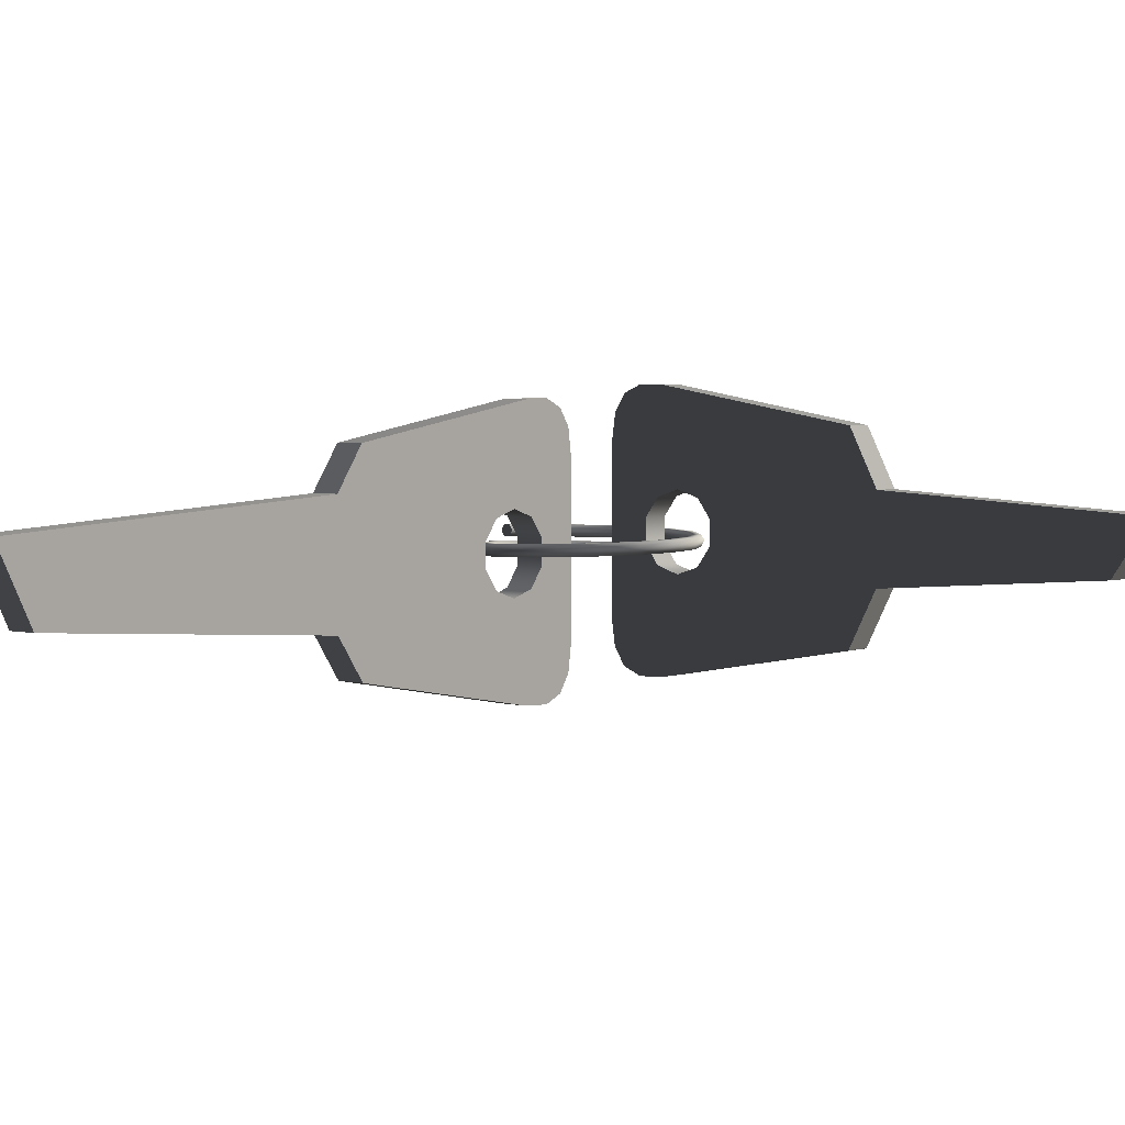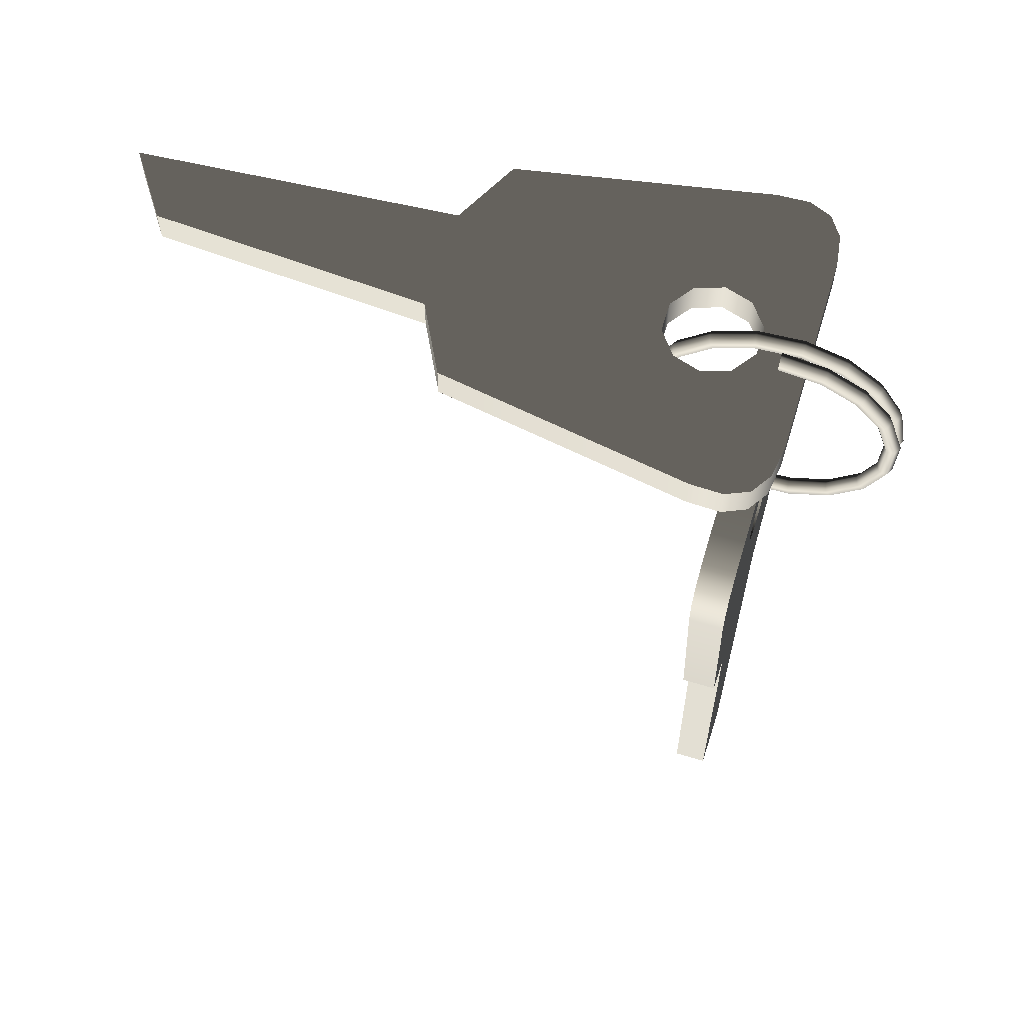
<metadata>
{"format":"obj","ext":"obj","renderer":"f3d","projection":"perspective","resolution":1024,"background":"white","views":[{"elev":3.3,"azim":-139.9,"up":"+Y"},{"elev":62.6,"azim":17.0,"up":"+Z"}]}
</metadata>
<code>
v 0.01894 -0.0009661 0.001453
v 0.01895 -0.001343 0.001235
v 0.02109 -0.001285 0.0008493
v 0.02116 -0.000908 0.001057
v 0.01894 -0.0009661 0.001888
v 0.02296 -0.001226 -0.0002582
v 0.02131 -0.000908 0.001465
v 0.01895 -0.001343 0.002106
v 0.02309 -0.0008493 -8.748e-05
v 0.02432 -0.001168 -0.001948
v 0.02139 -0.001285 0.001666
v 0.01896 -0.00172 0.001888
v 0.02338 -0.0008493 0.0002417
v 0.02451 -0.0007911 -0.001836
v 0.025 -0.00111 -0.004008
v 0.02133 -0.001662 0.001458
v 0.01896 -0.00172 0.001453
v 0.02353 -0.001226 0.0004002
v 0.02489 -0.0007911 -0.001627
v 0.02522 -0.0007325 -0.003968
v 0.02493 -0.001051 -0.006177
v 0.02118 -0.001662 0.00105
v 0.01895 -0.001343 0.001235
v 0.02109 -0.001285 0.0008493
v 0.02339 -0.001604 0.0002294
v 0.02311 -0.001604 -9.982e-05
v 0.02296 -0.001226 -0.0002582
v 0.02508 -0.001168 -0.001531
v 0.02565 -0.0007325 -0.003906
v 0.02514 -0.0006743 -0.006214
v 0.0241 -0.0009933 -0.008183
v 0.02451 -0.001545 -0.001852
v 0.02432 -0.001168 -0.001948
v 0.0249 -0.001545 -0.001643
v 0.02587 -0.00111 -0.003884
v 0.02557 -0.0006743 -0.006307
v 0.02428 -0.0006161 -0.008292
v 0.02262 -0.0009347 -0.009771
v 0.02522 -0.001487 -0.003986
v 0.025 -0.00111 -0.004008
v 0.02565 -0.001487 -0.003924
v 0.02578 -0.001051 -0.006362
v 0.02465 -0.0006161 -0.008528
v 0.02276 -0.0005575 -0.00994
v 0.02068 -0.0008765 -0.01074
v 0.02514 -0.001429 -0.006233
v 0.02493 -0.001051 -0.006177
v 0.02556 -0.001429 -0.006325
v 0.02483 -0.0009933 -0.008654
v 0.02302 -0.0005575 -0.01029
v 0.02075 -0.0004993 -0.01095
v 0.01852 -0.0008183 -0.01097
v 0.02427 -0.00137 -0.008308
v 0.0241 -0.0009933 -0.008183
v 0.02464 -0.00137 -0.008544
v 0.02314 -0.0009347 -0.01047
v 0.02087 -0.0004993 -0.01137
v 0.01851 -0.0004411 -0.01119
v 0.01641 -0.0007597 -0.01044
v 0.02274 -0.001312 -0.009951
v 0.02262 -0.0009347 -0.009771
v 0.023 -0.001312 -0.0103
v 0.02092 -0.0008765 -0.01158
v 0.01848 -0.0004411 -0.01163
v 0.01633 -0.0003825 -0.01064
v 0.01463 -0.0007015 -0.0092
v 0.01448 -0.0003243 -0.009361
v 0.01615 -0.0003825 -0.01104
v 0.01418 -0.0003243 -0.009669
v 0.02073 -0.001254 -0.01095
v 0.02068 -0.0008765 -0.01074
v 0.02085 -0.001254 -0.01137
v 0.01846 -0.0008183 -0.01184
v 0.01605 -0.0007597 -0.01123
v 0.01402 -0.0007015 -0.009816
v 0.01846 -0.001195 -0.01163
v 0.01849 -0.001195 -0.01119
v 0.01852 -0.0008183 -0.01097
v 0.01613 -0.001137 -0.01103
v 0.01416 -0.001079 -0.009655
v 0.01632 -0.001137 -0.01063
v 0.01641 -0.0007597 -0.01044
v 0.01447 -0.001079 -0.009347
v 0.01463 -0.0007015 -0.0092
v 0.01448 -0.0003243 -0.009361
v 0.01463 -0.0007015 -0.0092
v 0.01339 -0.0006433 -0.007417
v 0.0132 -0.0002661 -0.007516
v 0.01418 -0.0003243 -0.009669
v 0.01286 -0.0005847 -0.005314
v 0.0128 -0.0002661 -0.007697
v 0.01402 -0.0007015 -0.009816
v 0.01264 -0.0002075 -0.005339
v 0.01309 -0.0005265 -0.003156
v 0.0126 -0.0006433 -0.007779
v 0.01416 -0.001079 -0.009655
v 0.01221 -0.0002075 -0.00537
v 0.01288 -0.0001493 -0.003103
v 0.01406 -0.0004678 -0.001215
v 0.0128 -0.00102 -0.00768
v 0.01447 -0.001079 -0.009347
v 0.01199 -0.0005847 -0.005376
v 0.01246 -0.0001493 -0.002981
v 0.01388 -9.113e-05 -0.001092
v 0.01565 -0.0004097 0.0002644
v 0.01319 -0.00102 -0.007499
v 0.01463 -0.0007015 -0.0092
v 0.01339 -0.0006433 -0.007417
v 0.0122 -0.0009618 -0.005351
v 0.01264 -0.0009618 -0.00532
v 0.01286 -0.0005847 -0.005314
v 0.01225 -0.0005265 -0.00291
v 0.01353 -9.113e-05 -0.0008306
v 0.01552 -3.248e-05 0.0004426
v 0.01765 -0.0003515 0.001095
v 0.01288 -0.0009037 -0.003085
v 0.01309 -0.0005265 -0.003156
v 0.01246 -0.0009037 -0.002963
v 0.01336 -0.0004678 -0.0006926
v 0.01529 -3.248e-05 0.000809
v 0.0176 2.57e-05 0.001306
v 0.01982 -0.0002928 0.001173
v 0.01389 -0.000845 -0.001077
v 0.01406 -0.0004678 -0.001215
v 0.01354 -0.000845 -0.0008156
v 0.01518 -0.0004097 0.0009974
v 0.01751 2.57e-05 0.001732
v 0.01985 8.435e-05 0.001389
v 0.02188 -0.0002347 0.000487
v 0.01554 -0.0007868 0.0004527
v 0.01565 -0.0004097 0.0002644
v 0.0153 -0.0007868 0.0008192
v 0.01747 -0.0003515 0.001946
v 0.01991 8.435e-05 0.001821
v 0.02198 0.0001425 0.0006827
v 0.02357 -0.0001765 -0.0008749
v 0.01762 -0.0007287 0.00131
v 0.01765 -0.0003515 0.001095
v 0.01753 -0.0007287 0.001736
v 0.01995 -0.0002928 0.002035
v 0.02219 0.0001425 0.001065
v 0.02373 0.0002007 -0.0007252
v 0.02468 -0.0001178 -0.002742
v 0.01986 -0.00067 0.001387
v 0.01982 -0.0002928 0.001173
v 0.01993 -0.00067 0.001818
v 0.0223 -0.0002347 0.001252
v 0.02406 0.0002007 -0.0004399
v 0.02488 0.0002593 -0.002657
v 0.02507 -5.966e-05 -0.004878
v 0.02528 0.0003175 -0.004868
v 0.02529 0.0002593 -0.002505
v 0.02572 0.0003175 -0.004868
v 0.022 -0.0006118 0.0006737
v 0.02188 -0.0002347 0.000487
v 0.0222 -0.0006118 0.001056
v 0.02423 -0.0001765 -0.0003044
v 0.0255 -0.0001178 -0.002437
v 0.02594 -5.966e-05 -0.004878
v 0.02407 -0.0005537 -0.0004541
v 0.02374 -0.0005537 -0.0007394
v 0.02357 -0.0001765 -0.0008749
v 0.0253 -0.000495 -0.002522
v 0.02572 -0.0004368 -0.004887
v 0.02489 -0.000495 -0.002674
v 0.02468 -0.0001178 -0.002742
v 0.02528 -0.0004368 -0.004887
v 0.02507 -5.966e-05 -0.004878
v 0.01757 -0.004683 -0.02756
v 0.01757 -0.007373 -0.0257
v 0.01943 -0.007373 -0.0257
v 0.01943 -0.004683 -0.02756
v 0.01757 0.002892 -0.02756
v 0.01757 -0.003225 -0.0479
v 0.01757 0.001434 -0.05025
v 0.01757 -0.004683 -0.02756
v 0.01757 0.005582 -0.0257
v 0.01757 -0.007373 -0.0257
v 0.01757 -0.001692 -0.01572
v 0.01757 -9.876e-05 -0.01572
v 0.01757 -0.002981 -0.01479
v 0.01757 0.001191 -0.01479
v 0.01757 -0.003474 -0.01327
v 0.01757 0.007987 -0.01214
v 0.01757 -0.009778 -0.01214
v 0.01757 0.001683 -0.01327
v 0.01757 -0.006464 -0.008183
v 0.01757 -0.002981 -0.01176
v 0.01757 -0.001692 -0.01082
v 0.01757 -0.009834 -0.01041
v 0.01757 -9.876e-05 -0.01082
v 0.01757 -0.008177 -0.00843
v 0.01757 -0.0093 -0.009172
v 0.01757 0.004673 -0.008183
v 0.01757 0.001191 -0.01176
v 0.01757 0.006386 -0.00843
v 0.01757 0.008043 -0.01041
v 0.01757 0.00751 -0.009172
v 0.01757 -0.003225 -0.0479
v 0.01757 -0.004683 -0.02756
v 0.01943 -0.004683 -0.02756
v 0.01943 -0.003225 -0.0479
v 0.01757 -9.876e-05 -0.01572
v 0.01943 -9.876e-05 -0.01572
v 0.01943 -0.001692 -0.01572
v 0.01757 -0.001692 -0.01572
v 0.01757 -0.002981 -0.01479
v 0.01943 -0.002981 -0.01479
v 0.01943 -0.003474 -0.01327
v 0.01757 -0.003474 -0.01327
v 0.01943 -0.002981 -0.01176
v 0.01757 -0.002981 -0.01176
v 0.01943 -0.001692 -0.01082
v 0.01757 -0.001692 -0.01082
v 0.01943 -9.876e-05 -0.01082
v 0.01757 -9.876e-05 -0.01082
v 0.01943 0.001191 -0.01176
v 0.01757 0.001191 -0.01176
v 0.01757 0.001683 -0.01327
v 0.01943 0.001683 -0.01327
v 0.01757 0.001191 -0.01479
v 0.01943 0.001191 -0.01479
v 0.01757 -9.876e-05 -0.01572
v 0.01943 -9.876e-05 -0.01572
v 0.01757 0.005582 -0.0257
v 0.01943 0.005582 -0.0257
v 0.01943 0.007987 -0.01214
v 0.01757 0.007987 -0.01214
v 0.01757 0.008043 -0.01041
v 0.01943 0.008043 -0.01041
v 0.01943 0.00751 -0.009172
v 0.01757 0.00751 -0.009172
v 0.01757 0.006386 -0.00843
v 0.01943 0.006386 -0.00843
v 0.01943 0.004673 -0.008183
v 0.01757 0.004673 -0.008183
v 0.01757 -0.006464 -0.008183
v 0.01943 -0.006464 -0.008183
v 0.01943 -0.008177 -0.00843
v 0.01757 -0.008177 -0.00843
v 0.01757 -0.0093 -0.009172
v 0.01943 -0.0093 -0.009172
v 0.01757 -0.009834 -0.01041
v 0.01943 -0.009834 -0.01041
v 0.01757 -0.009778 -0.01214
v 0.01943 -0.009778 -0.01214
v 0.01943 -0.007373 -0.0257
v 0.01757 -0.007373 -0.0257
v 0.01757 0.002892 -0.02756
v 0.01757 0.001434 -0.05025
v 0.01943 0.001434 -0.05025
v 0.01943 0.002892 -0.02756
v 0.01943 -0.004683 -0.02756
v 0.01943 0.001434 -0.05025
v 0.01943 -0.003225 -0.0479
v 0.01943 0.002892 -0.02756
v 0.01943 0.005582 -0.0257
v 0.01943 -0.007373 -0.0257
v 0.01943 -0.001692 -0.01572
v 0.01943 -9.876e-05 -0.01572
v 0.01943 -0.002981 -0.01479
v 0.01943 0.001191 -0.01479
v 0.01943 -0.003474 -0.01327
v 0.01943 0.007987 -0.01214
v 0.01943 -0.009778 -0.01214
v 0.01943 0.001683 -0.01327
v 0.01943 -0.006464 -0.008183
v 0.01943 -0.002981 -0.01176
v 0.01943 -0.001692 -0.01082
v 0.01943 -0.009834 -0.01041
v 0.01943 -9.876e-05 -0.01082
v 0.01943 -0.008177 -0.00843
v 0.01943 -0.0093 -0.009172
v 0.01943 0.004673 -0.008183
v 0.01943 0.001191 -0.01176
v 0.01943 0.006386 -0.00843
v 0.01943 0.008043 -0.01041
v 0.01943 0.00751 -0.009172
v 0.01943 0.005582 -0.0257
v 0.01757 0.005582 -0.0257
v 0.01757 0.002892 -0.02756
v 0.01943 0.002892 -0.02756
v 0.01943 0.001434 -0.05025
v 0.01757 0.001434 -0.05025
v 0.01757 -0.003225 -0.0479
v 0.01943 -0.003225 -0.0479
v 0.0009514 -0.002822 0.0009288
v 0.002818 -0.006477 0.0009288
v 0.002818 -0.006477 -0.0009289
v 0.0009514 -0.002822 -0.0009289
v 0.0009514 0.002822 0.0009288
v -0.0139 -0.001736 0.0009288
v -0.01625 0.001736 0.0009288
v 0.0009514 -0.002822 0.0009288
v 0.002818 0.006478 0.0009288
v 0.002818 -0.006477 0.0009288
v 0.01279 -0.0007968 0.0009288
v 0.01279 0.0007967 0.0009288
v 0.01373 -0.002086 0.0009288
v 0.01373 0.002086 0.0009288
v 0.01524 -0.002578 0.0009288
v 0.01638 0.008883 0.0009288
v 0.01638 -0.008883 0.0009288
v 0.01524 0.002578 0.0009288
v 0.02033 -0.005569 0.0009288
v 0.01676 -0.002086 0.0009288
v 0.01769 -0.0007968 0.0009288
v 0.01811 -0.008938 0.0009288
v 0.01769 0.0007967 0.0009288
v 0.02008 -0.007281 0.0009288
v 0.01934 -0.008405 0.0009288
v 0.02033 0.005569 0.0009288
v 0.01676 0.002086 0.0009288
v 0.02008 0.007282 0.0009288
v 0.01811 0.008939 0.0009288
v 0.01934 0.008405 0.0009288
v -0.0139 -0.001736 0.0009288
v 0.0009514 -0.002822 0.0009288
v 0.0009514 -0.002822 -0.0009289
v -0.0139 -0.001736 -0.0009289
v 0.01279 0.0007967 0.0009288
v 0.01279 0.0007967 -0.0009289
v 0.01279 -0.0007968 -0.0009289
v 0.01279 -0.0007968 0.0009288
v 0.01373 -0.002086 0.0009288
v 0.01373 -0.002086 -0.0009289
v 0.01524 -0.002578 -0.0009289
v 0.01524 -0.002578 0.0009288
v 0.01676 -0.002086 -0.0009289
v 0.01676 -0.002086 0.0009288
v 0.01769 -0.0007968 -0.0009289
v 0.01769 -0.0007968 0.0009288
v 0.01769 0.0007967 -0.0009289
v 0.01769 0.0007967 0.0009288
v 0.01676 0.002086 -0.0009289
v 0.01676 0.002086 0.0009288
v 0.01524 0.002578 0.0009288
v 0.01524 0.002578 -0.0009289
v 0.01373 0.002086 0.0009288
v 0.01373 0.002086 -0.0009289
v 0.01279 0.0007967 0.0009288
v 0.01279 0.0007967 -0.0009289
v 0.002818 0.006478 0.0009288
v 0.002818 0.006478 -0.0009289
v 0.01638 0.008883 -0.0009289
v 0.01638 0.008883 0.0009288
v 0.01811 0.008939 0.0009288
v 0.01811 0.008939 -0.0009289
v 0.01934 0.008405 -0.0009289
v 0.01934 0.008405 0.0009288
v 0.02008 0.007282 0.0009288
v 0.02008 0.007282 -0.0009289
v 0.02033 0.005569 -0.0009289
v 0.02033 0.005569 0.0009288
v 0.02033 -0.005569 0.0009288
v 0.02033 -0.005569 -0.0009289
v 0.02008 -0.007281 -0.0009289
v 0.02008 -0.007281 0.0009288
v 0.01934 -0.008405 0.0009288
v 0.01934 -0.008405 -0.0009289
v 0.01811 -0.008938 0.0009288
v 0.01811 -0.008938 -0.0009289
v 0.01638 -0.008883 0.0009288
v 0.01638 -0.008883 -0.0009289
v 0.002818 -0.006477 -0.0009289
v 0.002818 -0.006477 0.0009288
v 0.0009514 0.002822 0.0009288
v -0.01625 0.001736 0.0009288
v -0.01625 0.001736 -0.0009289
v 0.0009514 0.002822 -0.0009289
v 0.0009514 -0.002822 -0.0009289
v -0.01625 0.001736 -0.0009289
v -0.0139 -0.001736 -0.0009289
v 0.0009514 0.002822 -0.0009289
v 0.002818 0.006478 -0.0009289
v 0.002818 -0.006477 -0.0009289
v 0.01279 -0.0007968 -0.0009289
v 0.01279 0.0007967 -0.0009289
v 0.01373 -0.002086 -0.0009289
v 0.01373 0.002086 -0.0009289
v 0.01524 -0.002578 -0.0009289
v 0.01638 0.008883 -0.0009289
v 0.01638 -0.008883 -0.0009289
v 0.01524 0.002578 -0.0009289
v 0.02033 -0.005569 -0.0009289
v 0.01676 -0.002086 -0.0009289
v 0.01769 -0.0007968 -0.0009289
v 0.01811 -0.008938 -0.0009289
v 0.01769 0.0007967 -0.0009289
v 0.02008 -0.007281 -0.0009289
v 0.01934 -0.008405 -0.0009289
v 0.02033 0.005569 -0.0009289
v 0.01676 0.002086 -0.0009289
v 0.02008 0.007282 -0.0009289
v 0.01811 0.008939 -0.0009289
v 0.01934 0.008405 -0.0009289
v 0.002818 0.006478 -0.0009289
v 0.002818 0.006478 0.0009288
v 0.0009514 0.002822 0.0009288
v 0.0009514 0.002822 -0.0009289
v -0.01625 0.001736 -0.0009289
v -0.01625 0.001736 0.0009288
v -0.0139 -0.001736 0.0009288
v -0.0139 -0.001736 -0.0009289
v 0.01894 -0.0009661 0.001888
v 0.01895 -0.001343 0.00167
v 0.01894 -0.0009661 0.001453
v 0.01895 -0.001343 0.002106
v 0.01895 -0.001343 0.001235
v 0.01896 -0.00172 0.001888
v 0.01896 -0.00172 0.001453
v 0.02528 0.0003175 -0.004868
v 0.0255 -5.966e-05 -0.004878
v 0.02572 0.0003175 -0.004868
v 0.02507 -5.966e-05 -0.004878
v 0.02594 -5.966e-05 -0.004878
v 0.02528 -0.0004368 -0.004887
v 0.02572 -0.0004368 -0.004887
g SIZ_ROOM_stands_key_006_1433_92
f 1 3 2
f 1 4 3
f 5 4 1
f 4 6 3
f 5 7 4
f 8 7 5
f 4 9 6
f 7 9 4
f 9 10 6
f 8 11 7
f 12 11 8
f 7 13 9
f 11 13 7
f 9 14 10
f 13 14 9
f 14 15 10
f 12 16 11
f 17 16 12
f 11 18 13
f 16 18 11
f 13 19 14
f 18 19 13
f 14 20 15
f 19 20 14
f 20 21 15
f 17 22 16
f 23 22 17
f 23 24 22
f 16 25 18
f 22 25 16
f 24 26 22
f 22 26 25
f 24 27 26
f 18 28 19
f 25 28 18
f 19 29 20
f 28 29 19
f 20 30 21
f 29 30 20
f 30 31 21
f 27 32 26
f 27 33 32
f 26 34 25
f 25 34 28
f 26 32 34
f 28 35 29
f 34 35 28
f 29 36 30
f 35 36 29
f 30 37 31
f 36 37 30
f 37 38 31
f 33 39 32
f 33 40 39
f 32 41 34
f 34 41 35
f 32 39 41
f 35 42 36
f 41 42 35
f 36 43 37
f 42 43 36
f 37 44 38
f 43 44 37
f 44 45 38
f 40 46 39
f 40 47 46
f 39 48 41
f 41 48 42
f 39 46 48
f 42 49 43
f 48 49 42
f 43 50 44
f 49 50 43
f 44 51 45
f 50 51 44
f 51 52 45
f 47 53 46
f 47 54 53
f 46 55 48
f 48 55 49
f 46 53 55
f 49 56 50
f 55 56 49
f 50 57 51
f 56 57 50
f 51 58 52
f 57 58 51
f 58 59 52
f 54 60 53
f 54 61 60
f 53 62 55
f 55 62 56
f 53 60 62
f 56 63 57
f 62 63 56
f 57 64 58
f 63 64 57
f 58 65 59
f 64 65 58
f 65 66 59
f 65 67 66
f 68 67 65
f 64 68 65
f 68 69 67
f 61 70 60
f 61 71 70
f 60 72 62
f 62 72 63
f 60 70 72
f 63 73 64
f 73 68 64
f 72 73 63
f 74 69 68
f 73 74 68
f 74 75 69
f 72 76 73
f 70 76 72
f 76 74 73
f 71 77 70
f 70 77 76
f 71 78 77
f 79 75 74
f 76 79 74
f 77 79 76
f 79 80 75
f 78 81 77
f 77 81 79
f 81 80 79
f 78 82 81
f 81 83 80
f 82 83 81
f 82 84 83
f 85 87 86
f 85 88 87
f 89 88 85
f 88 90 87
f 89 91 88
f 92 91 89
f 88 93 90
f 91 93 88
f 93 94 90
f 92 95 91
f 96 95 92
f 91 97 93
f 95 97 91
f 93 98 94
f 97 98 93
f 98 99 94
f 96 100 95
f 101 100 96
f 95 102 97
f 100 102 95
f 97 103 98
f 102 103 97
f 98 104 99
f 103 104 98
f 104 105 99
f 101 106 100
f 107 106 101
f 107 108 106
f 100 109 102
f 106 109 100
f 108 110 106
f 106 110 109
f 108 111 110
f 102 112 103
f 109 112 102
f 103 113 104
f 112 113 103
f 104 114 105
f 113 114 104
f 114 115 105
f 111 116 110
f 111 117 116
f 110 118 109
f 109 118 112
f 110 116 118
f 112 119 113
f 118 119 112
f 113 120 114
f 119 120 113
f 114 121 115
f 120 121 114
f 121 122 115
f 117 123 116
f 117 124 123
f 116 125 118
f 118 125 119
f 116 123 125
f 119 126 120
f 125 126 119
f 120 127 121
f 126 127 120
f 121 128 122
f 127 128 121
f 128 129 122
f 124 130 123
f 124 131 130
f 123 132 125
f 125 132 126
f 123 130 132
f 126 133 127
f 132 133 126
f 127 134 128
f 133 134 127
f 128 135 129
f 134 135 128
f 135 136 129
f 131 137 130
f 131 138 137
f 130 139 132
f 132 139 133
f 130 137 139
f 133 140 134
f 139 140 133
f 134 141 135
f 140 141 134
f 135 142 136
f 141 142 135
f 142 143 136
f 138 144 137
f 138 145 144
f 137 146 139
f 139 146 140
f 137 144 146
f 140 147 141
f 146 147 140
f 141 148 142
f 147 148 141
f 142 149 143
f 148 149 142
f 149 150 143
f 149 151 150
f 152 151 149
f 148 152 149
f 152 153 151
f 145 154 144
f 145 155 154
f 144 156 146
f 146 156 147
f 144 154 156
f 147 157 148
f 157 152 148
f 156 157 147
f 158 153 152
f 157 158 152
f 158 159 153
f 156 160 157
f 154 160 156
f 160 158 157
f 155 161 154
f 154 161 160
f 155 162 161
f 163 159 158
f 160 163 158
f 161 163 160
f 163 164 159
f 162 165 161
f 161 165 163
f 165 164 163
f 162 166 165
f 165 167 164
f 166 167 165
f 166 168 167
f 169 171 170
f 169 172 171
f 173 175 174
f 173 174 176
f 177 173 176
f 177 176 178
f 179 177 178
f 179 180 177
f 178 181 179
f 180 182 177
f 178 183 181
f 182 184 177
f 178 185 183
f 182 186 184
f 187 183 185
f 187 188 183
f 187 189 188
f 190 187 185
f 187 191 189
f 190 192 187
f 190 193 192
f 187 194 191
f 194 184 186
f 194 195 191
f 194 186 195
f 196 184 194
f 196 197 184
f 196 198 197
f 199 201 200
f 199 202 201
f 203 205 204
f 203 206 205
f 205 206 207
f 205 207 208
f 207 209 208
f 207 210 209
f 210 211 209
f 210 212 211
f 212 213 211
f 212 214 213
f 214 215 213
f 214 216 215
f 216 217 215
f 216 218 217
f 219 217 218
f 219 220 217
f 221 220 219
f 221 222 220
f 222 221 223
f 222 223 224
f 225 227 226
f 225 228 227
f 229 227 228
f 229 230 227
f 229 231 230
f 229 232 231
f 231 232 233
f 231 233 234
f 233 235 234
f 233 236 235
f 235 236 237
f 235 237 238
f 237 239 238
f 237 240 239
f 241 239 240
f 241 242 239
f 243 242 241
f 243 244 242
f 244 243 245
f 244 245 246
f 245 247 246
f 245 248 247
f 249 251 250
f 249 252 251
f 253 255 254
f 253 254 256
f 253 256 257
f 253 257 258
f 257 259 258
f 257 260 259
f 258 259 261
f 260 257 262
f 258 261 263
f 262 257 264
f 258 263 265
f 262 264 266
f 263 267 265
f 263 268 267
f 267 268 269
f 267 270 265
f 267 269 271
f 267 272 270
f 270 272 273
f 267 271 274
f 274 266 264
f 274 271 275
f 274 275 266
f 264 276 274
f 264 277 276
f 276 277 278
f 279 281 280
f 279 282 281
f 283 285 284
f 283 286 285
f 287 289 288
f 287 290 289
f 291 293 292
f 291 292 294
f 295 291 294
f 295 294 296
f 297 295 296
f 297 298 295
f 296 299 297
f 298 300 295
f 296 301 299
f 300 302 295
f 296 303 301
f 300 304 302
f 305 301 303
f 305 306 301
f 305 307 306
f 308 305 303
f 305 309 307
f 308 310 305
f 308 311 310
f 305 312 309
f 312 302 304
f 312 313 309
f 312 304 313
f 314 302 312
f 314 315 302
f 314 316 315
f 317 319 318
f 317 320 319
f 321 323 322
f 321 324 323
f 323 324 325
f 323 325 326
f 325 327 326
f 325 328 327
f 328 329 327
f 328 330 329
f 330 331 329
f 330 332 331
f 332 333 331
f 332 334 333
f 334 335 333
f 334 336 335
f 337 335 336
f 337 338 335
f 339 338 337
f 339 340 338
f 340 339 341
f 340 341 342
f 343 345 344
f 343 346 345
f 347 345 346
f 347 348 345
f 347 349 348
f 347 350 349
f 349 350 351
f 349 351 352
f 351 353 352
f 351 354 353
f 353 354 355
f 353 355 356
f 355 357 356
f 355 358 357
f 359 357 358
f 359 360 357
f 361 360 359
f 361 362 360
f 362 361 363
f 362 363 364
f 363 365 364
f 363 366 365
f 367 369 368
f 367 370 369
f 371 373 372
f 371 372 374
f 371 374 375
f 371 375 376
f 375 377 376
f 375 378 377
f 376 377 379
f 378 375 380
f 376 379 381
f 380 375 382
f 376 381 383
f 380 382 384
f 381 385 383
f 381 386 385
f 385 386 387
f 385 388 383
f 385 387 389
f 385 390 388
f 388 390 391
f 385 389 392
f 392 384 382
f 392 389 393
f 392 393 384
f 382 394 392
f 382 395 394
f 394 395 396
f 397 399 398
f 397 400 399
f 401 403 402
f 401 404 403
f 405 407 406
f 408 405 406
f 407 409 406
f 410 408 406
f 409 411 406
f 411 410 406
f 412 414 413
f 415 412 413
f 414 416 413
f 417 415 413
f 416 418 413
f 418 417 413

</code>
